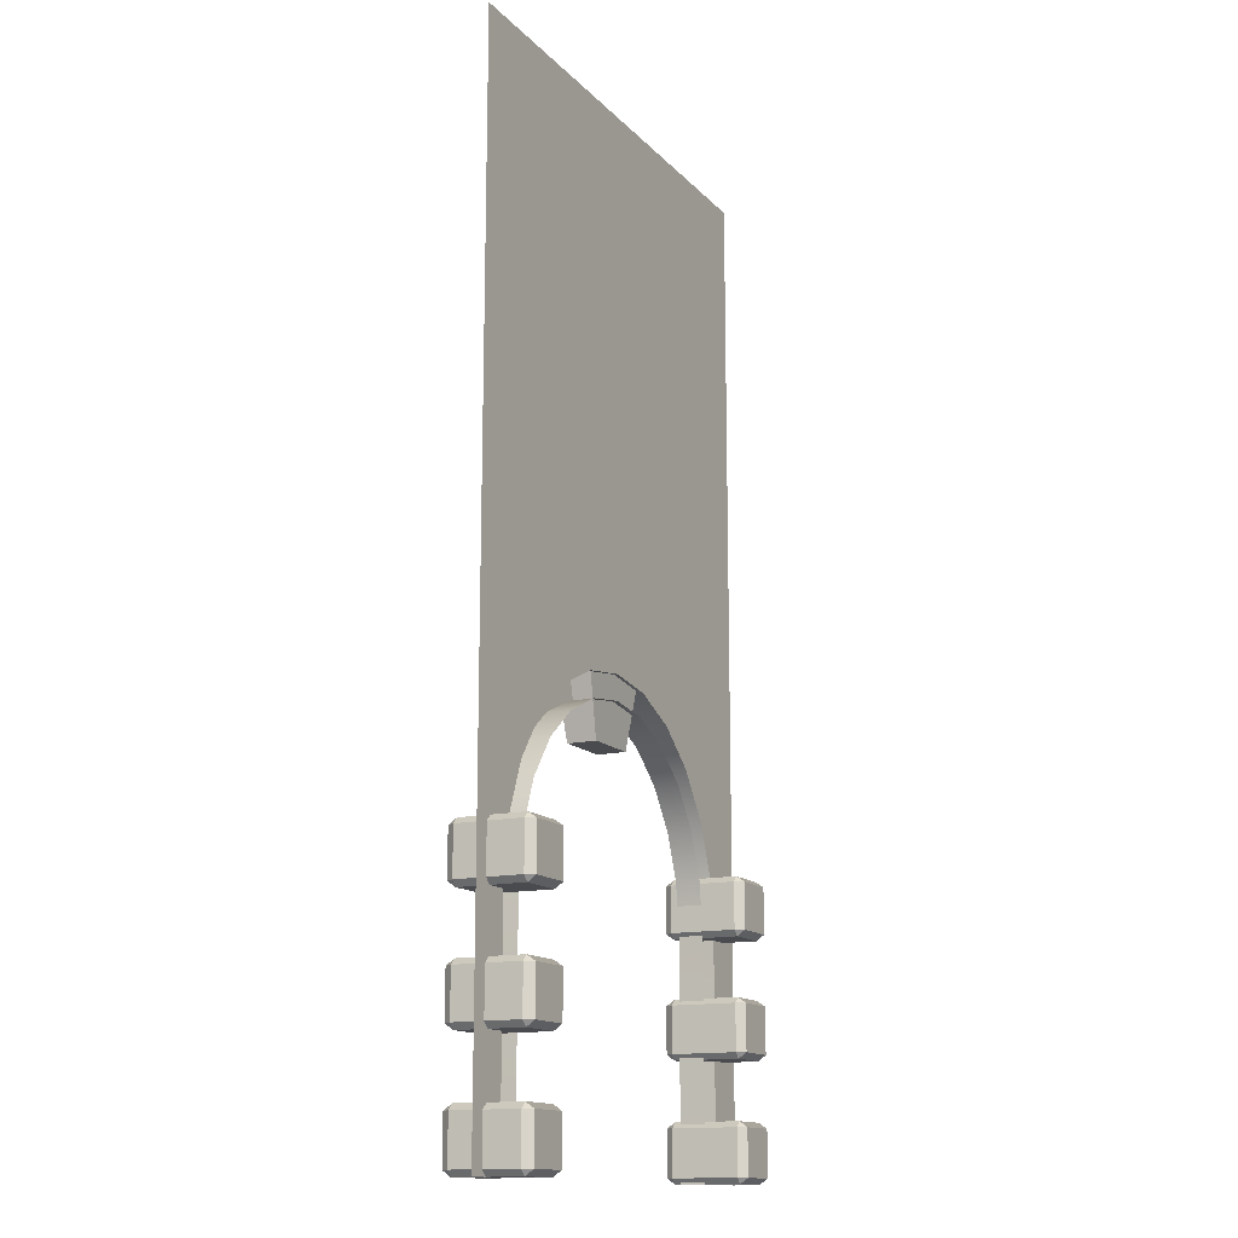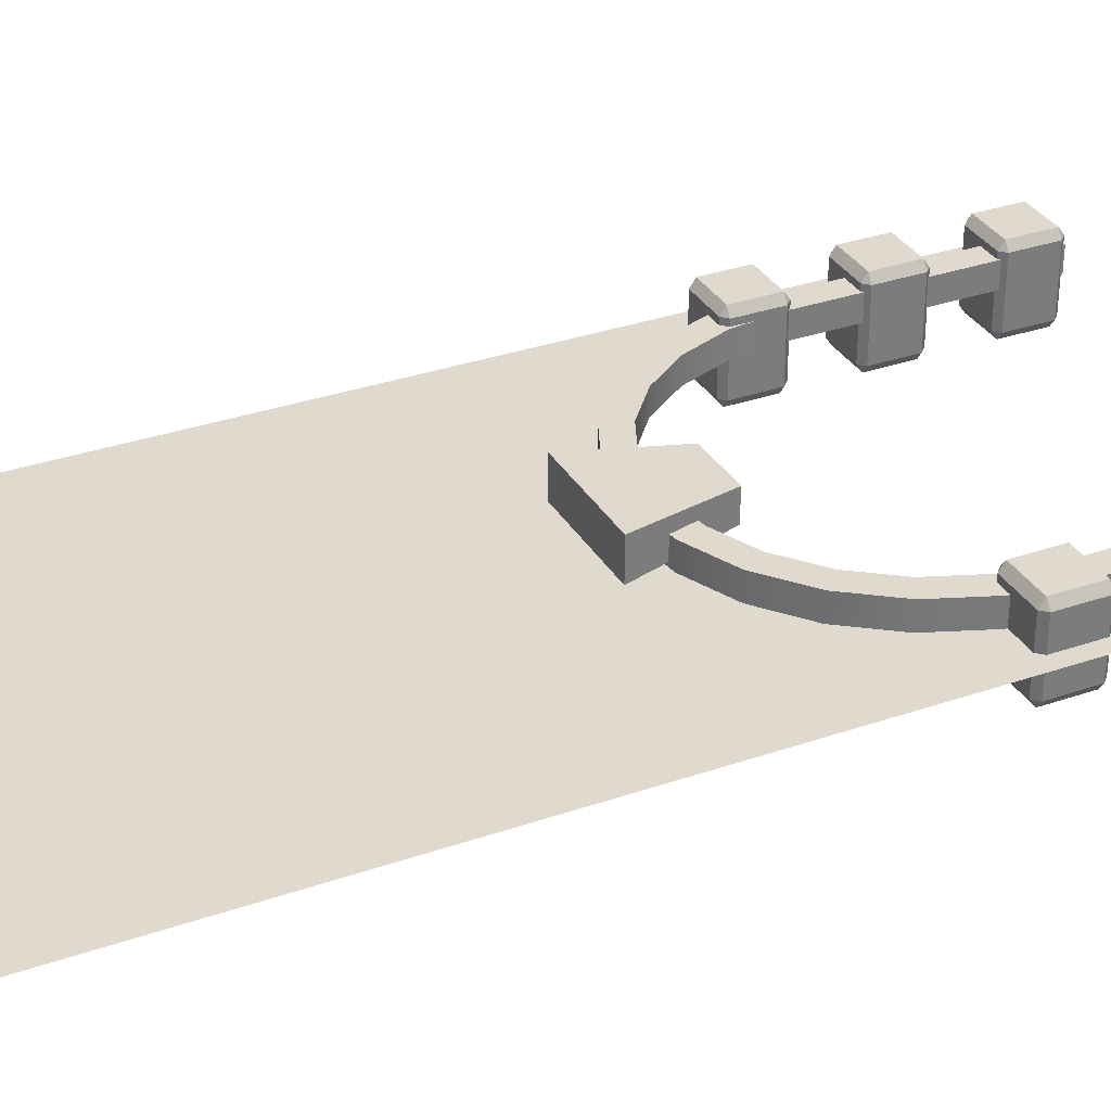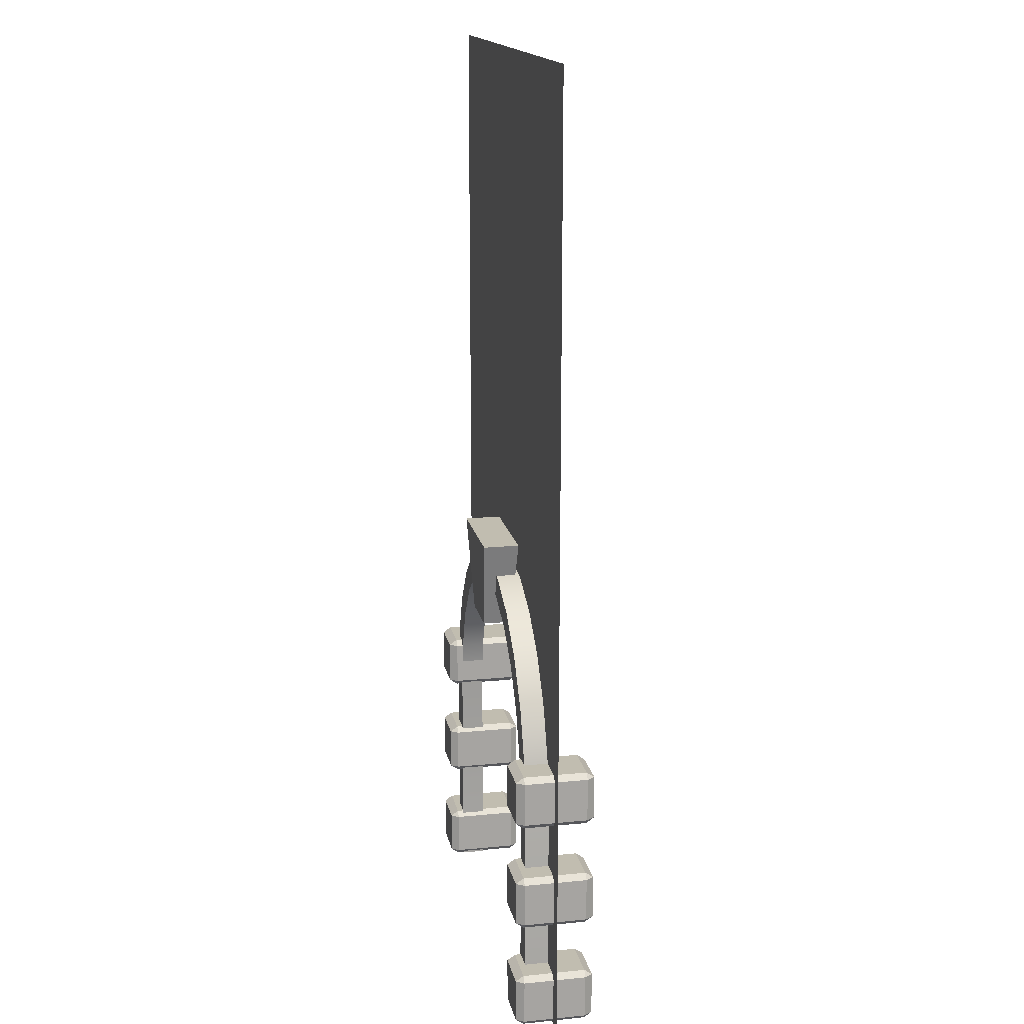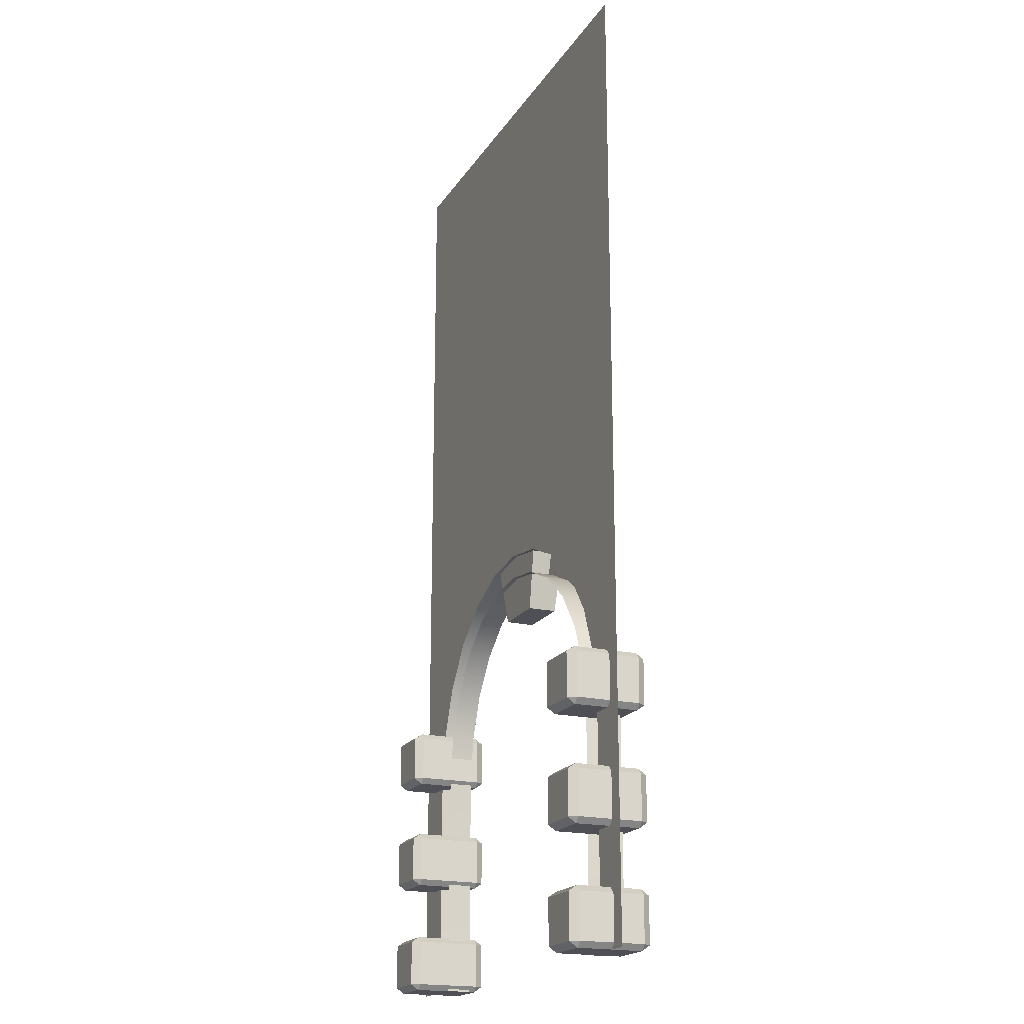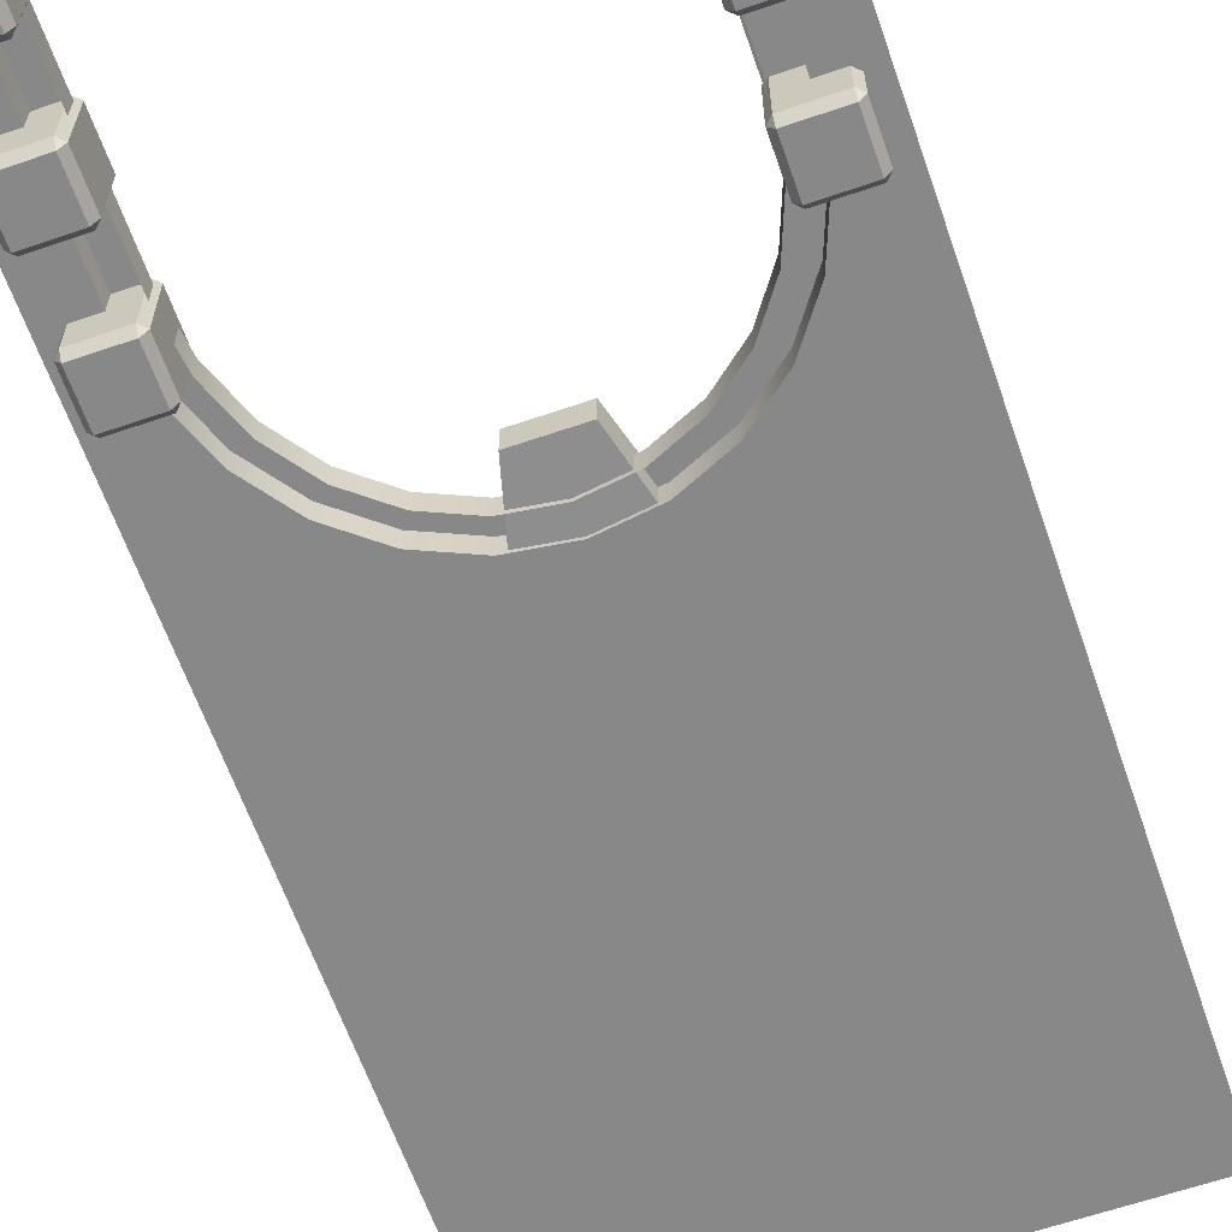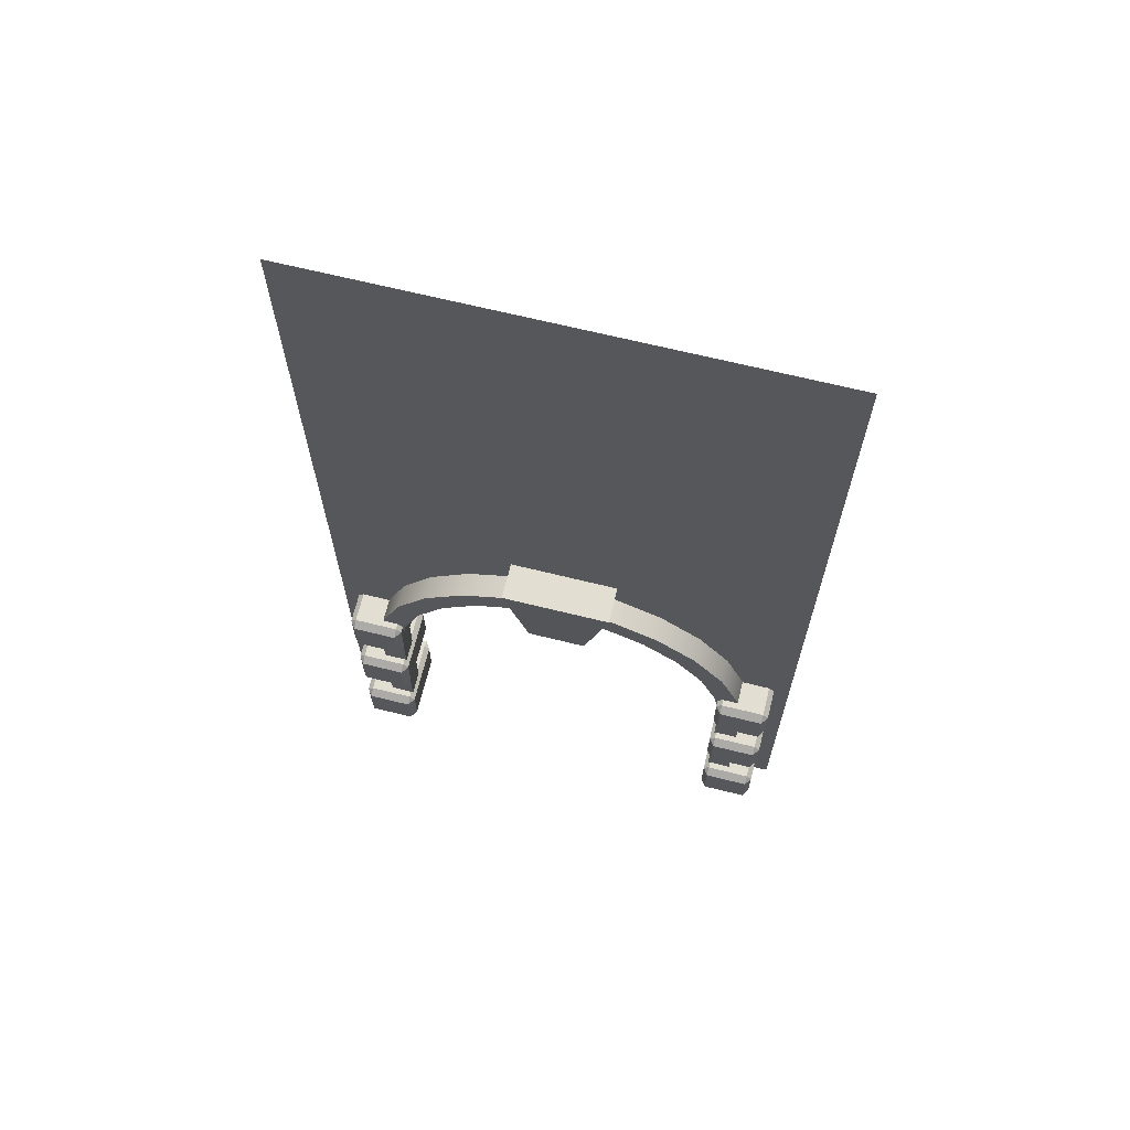
<metadata>
{"format":"obj","ext":"obj","renderer":"f3d","projection":"perspective","resolution":1024,"background":"white","views":[{"elev":-14.3,"azim":116.7,"up":"+Y"},{"elev":32.7,"azim":-115.7,"up":"+Z"},{"elev":16.7,"azim":78.8,"up":"+Y"},{"elev":-19.4,"azim":-113.3,"up":"+Y"},{"elev":-62.8,"azim":19.2,"up":"+Z"},{"elev":67.7,"azim":13.9,"up":"+Y"}]}
</metadata>
<code>
o Plane.128_Plane.033
v 0 128 1e-06
v 64 128 1e-06
v 32 128 1e-06
v 0 96 0
v 64 96 0
v 32 96 0
v 0 0 -1e-06
v 64 0 -1e-06
v 0 64 1e-06
v 64 64 1e-06
v 32 64 1e-06
v 0 32 0
v 64 32 0
v 32 57.41 2e-06
v 38.8 56.47 1e-06
v 25.2 56.47 1e-06
v 45.14 53.69 1e-06
v 18.86 53.69 1e-06
v 50.59 49.27 2e-06
v 13.41 49.27 1e-06
v 54.76 43.51 1e-06
v 57.39 36.8 0
v 9.236 43.51 1e-06
v 58.29 29.6 0
v 57.99 32 0
v 6.61 36.8 0
v 6.012 32 0
v 5.714 29.6 0
v 58.29 0 -1e-06
v 5.714 0 -1e-06
v 32 57.41 3.181
v 38.8 56.47 3.181
v 45.14 53.69 3.181
v 50.59 49.27 3.181
v 54.76 43.51 3.181
v 57.39 36.8 3.181
v 58.29 29.6 3.181
v 5.714 29.6 3.181
v 6.61 36.8 3.181
v 9.236 43.51 3.181
v 13.41 49.27 3.181
v 18.86 53.69 3.181
v 25.2 56.47 3.181
v 58.29 8e-06 3.181
v 5.714 -8e-06 3.181
v 32 54.21 3.181
v 37.93 53.39 3.181
v 43.48 50.96 3.181
v 48.26 47.07 3.181
v 51.96 41.97 3.181
v 54.29 36.01 3.181
v 55.09 29.4 3.181
v 8.908 29.4 3.181
v 9.711 36.01 3.181
v 12.04 41.97 3.181
v 15.74 47.07 3.181
v 20.52 50.96 3.181
v 26.07 53.39 3.181
v 55.09 8e-06 3.181
v 8.914 -8e-06 3.181
v 25.2 56.47 5e-06
v 18.86 53.69 5e-06
v 45.14 53.69 5e-06
v 32 54.21 5e-06
v 26.07 53.39 5e-06
v 37.93 53.39 5e-06
v 43.48 50.96 5e-06
v 20.52 50.96 5e-06
v 13.41 49.27 5e-06
v 15.74 47.07 5e-06
v 9.236 43.51 5e-06
v 12.04 41.97 5e-06
v 9.711 36.01 1e-06
v 8.908 29.4 1e-06
v 48.26 47.07 0
v 58.29 8e-06 1e-06
v 55.09 8e-06 1e-06
v 54.29 36.01 1e-06
v 51.96 41.97 1e-06
v 55.09 29.4 1e-06
v 5.714 -8e-06 1e-06
v 8.914 -8e-06 1e-06
v 2.794 4e-06 4.011
v 2.794 0.7301 5.068
v 2.064 0.7301 4.011
v 2.794 6.571 5.068
v 2.794 7.301 4.011
v 2.064 6.571 4.011
v 2.794 4e-06 -4.44
v 2.064 0.7301 -4.44
v 2.794 0.7301 -5.496
v 2.794 7.301 -4.44
v 2.794 6.571 -5.496
v 2.064 6.571 -4.44
v 8.634 4e-06 4.011
v 9.364 0.7301 4.011
v 8.634 0.7301 5.068
v 8.634 7.301 4.011
v 8.634 6.571 5.068
v 9.364 6.571 4.011
v 8.634 4e-06 -4.44
v 8.634 0.7301 -5.496
v 9.364 0.7301 -4.44
v 8.634 7.301 -4.44
v 9.364 6.571 -4.44
v 8.634 6.571 -5.496
v 2.794 14.6 4.011
v 2.794 15.33 5.068
v 2.064 15.33 4.011
v 2.794 21.17 5.068
v 2.794 21.9 4.011
v 2.064 21.17 4.011
v 2.794 14.6 -4.44
v 2.064 15.33 -4.44
v 2.794 15.33 -5.496
v 2.794 21.9 -4.44
v 2.794 21.17 -5.496
v 2.064 21.17 -4.44
v 8.634 14.6 4.011
v 9.364 15.33 4.011
v 8.634 15.33 5.068
v 8.634 21.9 4.011
v 8.634 21.17 5.068
v 9.364 21.17 4.011
v 8.634 14.6 -4.44
v 8.634 15.33 -5.496
v 9.364 15.33 -4.44
v 8.634 21.9 -4.44
v 9.364 21.17 -4.44
v 8.634 21.17 -5.496
v 2.794 29.2 4.011
v 2.794 29.93 5.068
v 2.064 29.93 4.011
v 2.794 35.77 5.068
v 2.794 36.5 4.011
v 2.064 35.77 4.011
v 2.794 29.2 -4.44
v 2.064 29.93 -4.44
v 2.794 29.93 -5.496
v 2.794 36.5 -4.44
v 2.794 35.77 -5.496
v 2.064 35.77 -4.44
v 8.634 29.2 4.011
v 9.364 29.93 4.011
v 8.634 29.93 5.068
v 8.634 36.5 4.011
v 8.634 35.77 5.068
v 9.364 35.77 4.011
v 8.634 29.2 -4.44
v 8.634 29.93 -5.496
v 9.364 29.93 -4.44
v 8.634 36.5 -4.44
v 9.364 35.77 -4.44
v 8.634 35.77 -5.496
v 61.21 4e-06 4.011
v 61.21 0.7301 5.068
v 61.94 0.7301 4.011
v 61.21 6.571 5.068
v 61.21 7.301 4.011
v 61.94 6.571 4.011
v 61.21 4e-06 -4.44
v 61.94 0.7301 -4.44
v 61.21 0.7301 -5.496
v 61.21 7.301 -4.44
v 61.21 6.571 -5.496
v 61.94 6.571 -4.44
v 55.37 4e-06 4.011
v 54.64 0.7301 4.011
v 55.37 0.7301 5.068
v 55.37 7.301 4.011
v 55.37 6.571 5.068
v 54.64 6.571 4.011
v 55.37 4e-06 -4.44
v 55.37 0.7301 -5.496
v 54.64 0.7301 -4.44
v 55.37 7.301 -4.44
v 54.64 6.571 -4.44
v 55.37 6.571 -5.496
v 61.21 14.6 4.011
v 61.21 15.33 5.068
v 61.94 15.33 4.011
v 61.21 21.17 5.068
v 61.21 21.9 4.011
v 61.94 21.17 4.011
v 61.21 14.6 -4.44
v 61.94 15.33 -4.44
v 61.21 15.33 -5.496
v 61.21 21.9 -4.44
v 61.21 21.17 -5.496
v 61.94 21.17 -4.44
v 55.37 14.6 4.011
v 54.64 15.33 4.011
v 55.37 15.33 5.068
v 55.37 21.9 4.011
v 55.37 21.17 5.068
v 54.64 21.17 4.011
v 55.37 14.6 -4.44
v 55.37 15.33 -5.496
v 54.64 15.33 -4.44
v 55.37 21.9 -4.44
v 54.64 21.17 -4.44
v 55.37 21.17 -5.496
v 61.21 29.2 4.011
v 61.21 29.93 5.068
v 61.94 29.93 4.011
v 61.21 35.77 5.068
v 61.21 36.5 4.011
v 61.94 35.77 4.011
v 61.21 29.2 -4.44
v 61.94 29.93 -4.44
v 61.21 29.93 -5.496
v 61.21 36.5 -4.44
v 61.21 35.77 -5.496
v 61.94 35.77 -4.44
v 55.37 29.2 4.011
v 54.64 29.93 4.011
v 55.37 29.93 5.068
v 55.37 36.5 4.011
v 55.37 35.77 5.068
v 54.64 35.77 4.011
v 55.37 29.2 -4.44
v 55.37 29.93 -5.496
v 54.64 29.93 -4.44
v 55.37 36.5 -4.44
v 54.64 35.77 -4.44
v 55.37 35.77 -5.496
v 28.22 48.93 4.571
v 24.92 61.25 5.109
v 28.22 48.93 0.8301
v 24.92 61.25 0.2926
v 35.78 48.93 4.571
v 39.08 61.25 5.109
v 35.78 48.93 0.8301
v 39.08 61.25 0.2926
v 32 57.41 2e-06
v 6.61 36.8 3e-06
v 38.8 56.47 2e-06
v 58.29 29.6 2e-06
v 54.76 43.51 3e-06
v 57.39 36.8 3e-06
v 5.714 29.6 2e-06
v 50.59 49.27 2e-06
f 5 3 6
f 6 1 4
f 11 4 9
f 10 6 11
f 20 18 9
f 28 27 12
f 24 8 13
f 19 21 10
f 5 2 3
f 6 3 1
f 11 6 4
f 10 5 6
f 9 12 23
f 12 27 26
f 12 26 23
f 14 11 16
f 11 9 16
f 9 23 20
f 18 16 9
f 12 7 28
f 7 30 28
f 13 25 24
f 24 29 8
f 11 14 15
f 11 15 10
f 15 17 10
f 25 13 22
f 13 10 21
f 22 13 21
f 10 17 19
f 241 45 38
f 60 74 53
f 32 46 47
f 33 47 48
f 34 48 49
f 35 49 50
f 36 50 51
f 37 51 52
f 38 54 39
f 39 55 40
f 40 56 41
f 41 57 42
f 42 58 43
f 43 46 31
f 81 60 45
f 45 53 38
f 44 52 59
f 63 34 242
f 77 52 80
f 240 37 238
f 239 36 240
f 78 50 79
f 235 32 237
f 237 33 63
f 61 42 43
f 73 53 74
f 69 42 62
f 64 58 65
f 241 39 236
f 70 55 72
f 76 59 77
f 80 51 78
f 65 57 68
f 236 40 71
f 238 44 76
f 67 47 66
f 75 50 49
f 242 35 239
f 61 31 235
f 68 56 70
f 67 49 48
f 71 41 69
f 72 54 73
f 64 47 46
f 241 81 45
f 60 82 74
f 32 31 46
f 33 32 47
f 34 33 48
f 35 34 49
f 36 35 50
f 37 36 51
f 38 53 54
f 39 54 55
f 40 55 56
f 41 56 57
f 42 57 58
f 43 58 46
f 81 82 60
f 45 60 53
f 44 37 52
f 63 33 34
f 77 59 52
f 240 36 37
f 239 35 36
f 78 51 50
f 235 31 32
f 237 32 33
f 61 62 42
f 73 54 53
f 69 41 42
f 64 46 58
f 241 38 39
f 70 56 55
f 76 44 59
f 80 52 51
f 65 58 57
f 236 39 40
f 238 37 44
f 67 48 47
f 75 79 50
f 242 34 35
f 61 43 31
f 68 57 56
f 67 75 49
f 71 40 41
f 72 55 54
f 64 66 47
f 99 84 97
f 105 96 103
f 92 98 104
f 88 90 85
f 93 102 91
f 83 84 85
f 86 87 88
f 89 90 91
f 92 93 94
f 95 96 97
f 98 99 100
f 101 102 103
f 104 105 106
f 83 90 89
f 86 85 84
f 92 88 87
f 91 94 93
f 89 102 101
f 104 93 92
f 103 106 105
f 101 96 95
f 98 105 104
f 97 100 99
f 95 84 83
f 87 99 98
f 101 83 89
f 123 108 121
f 129 120 127
f 116 122 128
f 112 114 109
f 117 126 115
f 107 108 109
f 110 111 112
f 113 114 115
f 116 117 118
f 119 120 121
f 122 123 124
f 125 126 127
f 128 129 130
f 107 114 113
f 110 109 108
f 116 112 111
f 115 118 117
f 113 126 125
f 128 117 116
f 127 130 129
f 125 120 119
f 122 129 128
f 121 124 123
f 119 108 107
f 111 123 122
f 125 107 113
f 147 132 145
f 153 144 151
f 140 146 152
f 136 138 133
f 141 150 139
f 131 132 133
f 134 135 136
f 137 138 139
f 140 141 142
f 143 144 145
f 146 147 148
f 149 150 151
f 152 153 154
f 131 138 137
f 134 133 132
f 140 136 135
f 139 142 141
f 137 150 149
f 152 141 140
f 151 154 153
f 149 144 143
f 146 153 152
f 145 148 147
f 143 132 131
f 135 147 146
f 149 131 137
f 156 171 169
f 168 177 175
f 170 164 176
f 162 160 157
f 174 165 163
f 155 157 156
f 158 160 159
f 161 163 162
f 164 166 165
f 167 169 168
f 170 172 171
f 173 175 174
f 176 178 177
f 162 155 161
f 157 158 156
f 160 164 159
f 166 163 165
f 174 161 173
f 165 176 164
f 178 175 177
f 168 173 167
f 177 170 176
f 172 169 171
f 156 167 155
f 171 159 170
f 155 173 161
f 180 195 193
f 192 201 199
f 194 188 200
f 186 184 181
f 198 189 187
f 179 181 180
f 182 184 183
f 185 187 186
f 188 190 189
f 191 193 192
f 194 196 195
f 197 199 198
f 200 202 201
f 186 179 185
f 181 182 180
f 184 188 183
f 190 187 189
f 198 185 197
f 189 200 188
f 202 199 201
f 192 197 191
f 201 194 200
f 196 193 195
f 180 191 179
f 195 183 194
f 179 197 185
f 204 219 217
f 216 225 223
f 218 212 224
f 210 208 205
f 222 213 211
f 203 205 204
f 206 208 207
f 209 211 210
f 212 214 213
f 215 217 216
f 218 220 219
f 221 223 222
f 224 226 225
f 210 203 209
f 205 206 204
f 208 212 207
f 214 211 213
f 222 209 221
f 213 224 212
f 226 223 225
f 216 221 215
f 225 218 224
f 220 217 219
f 204 215 203
f 219 207 218
f 203 221 209
f 228 229 227
f 230 233 229
f 234 231 233
f 232 227 231
f 233 227 229
f 230 232 234
f 99 86 84
f 105 100 96
f 92 87 98
f 88 94 90
f 93 106 102
f 83 85 90
f 86 88 85
f 92 94 88
f 91 90 94
f 89 91 102
f 104 106 93
f 103 102 106
f 101 103 96
f 98 100 105
f 97 96 100
f 95 97 84
f 87 86 99
f 101 95 83
f 123 110 108
f 129 124 120
f 116 111 122
f 112 118 114
f 117 130 126
f 107 109 114
f 110 112 109
f 116 118 112
f 115 114 118
f 113 115 126
f 128 130 117
f 127 126 130
f 125 127 120
f 122 124 129
f 121 120 124
f 119 121 108
f 111 110 123
f 125 119 107
f 147 134 132
f 153 148 144
f 140 135 146
f 136 142 138
f 141 154 150
f 131 133 138
f 134 136 133
f 140 142 136
f 139 138 142
f 137 139 150
f 152 154 141
f 151 150 154
f 149 151 144
f 146 148 153
f 145 144 148
f 143 145 132
f 135 134 147
f 149 143 131
f 156 158 171
f 168 172 177
f 170 159 164
f 162 166 160
f 174 178 165
f 162 157 155
f 157 160 158
f 160 166 164
f 166 162 163
f 174 163 161
f 165 178 176
f 178 174 175
f 168 175 173
f 177 172 170
f 172 168 169
f 156 169 167
f 171 158 159
f 155 167 173
f 180 182 195
f 192 196 201
f 194 183 188
f 186 190 184
f 198 202 189
f 186 181 179
f 181 184 182
f 184 190 188
f 190 186 187
f 198 187 185
f 189 202 200
f 202 198 199
f 192 199 197
f 201 196 194
f 196 192 193
f 180 193 191
f 195 182 183
f 179 191 197
f 204 206 219
f 216 220 225
f 218 207 212
f 210 214 208
f 222 226 213
f 210 205 203
f 205 208 206
f 208 214 212
f 214 210 211
f 222 211 209
f 213 226 224
f 226 222 223
f 216 223 221
f 225 220 218
f 220 216 217
f 204 217 215
f 219 206 207
f 203 215 221
f 228 230 229
f 230 234 233
f 234 232 231
f 232 228 227
f 233 231 227
f 230 228 232

</code>
